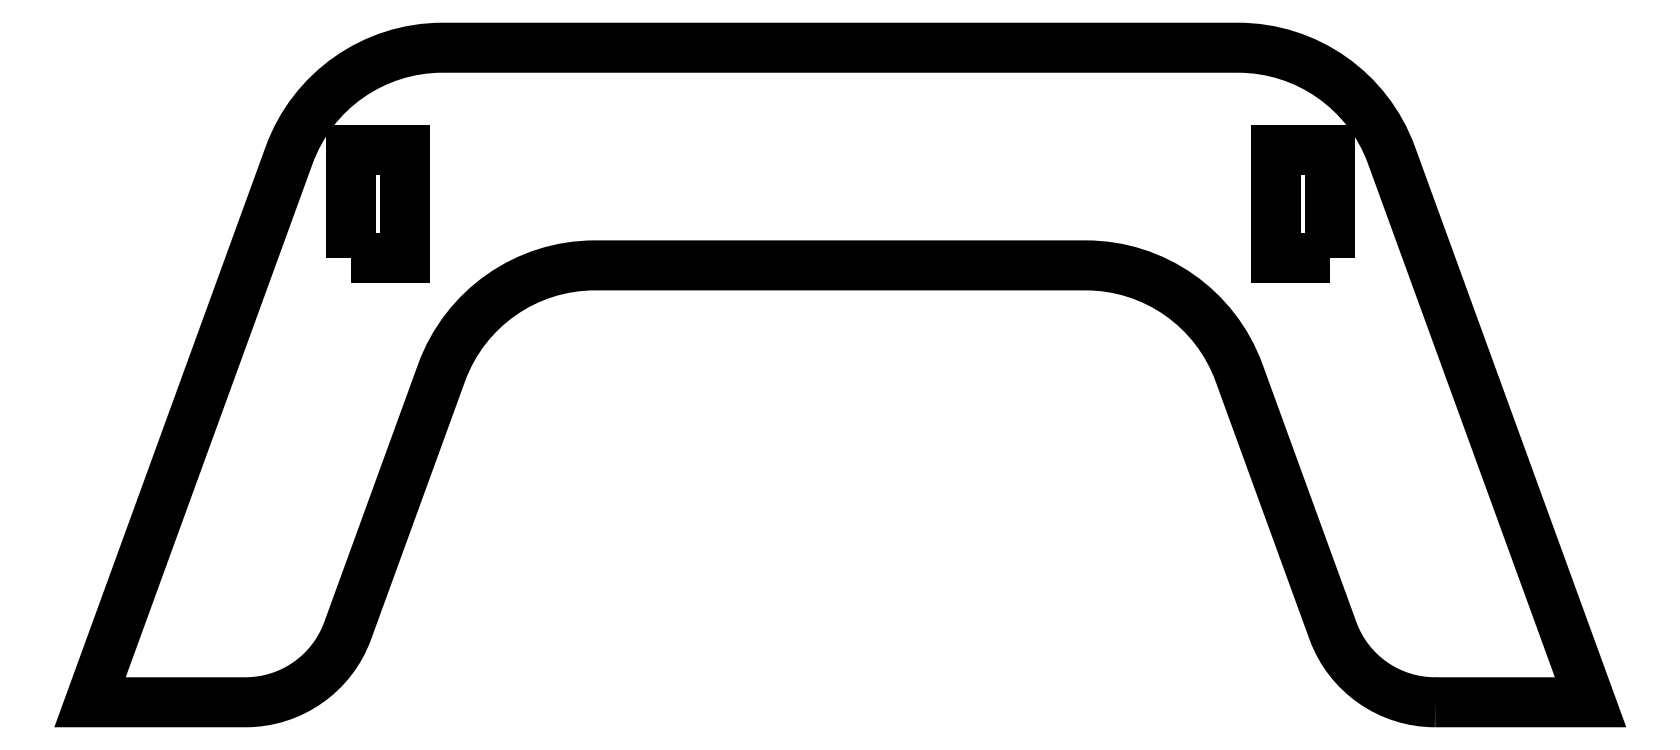
<metadata>
{"format":"dxf","ext":"dxf","renderer":"ezdxf+matplotlib","layout":"modelspace","background":"white","min_lineweight":24,"dpi":150}
</metadata>
<code>
0
SECTION
2
ENTITIES
0
LWPOLYLINE
8
0
90
14
70
1
43
0
10
99.66
20
-20.78
42
-0.3153
10
90.26
20
-14.2
10
81.64
20
9.496
42
0.3153
10
67.54
20
19.37
10
22.46
20
19.37
42
0.3153
10
8.361
20
9.496
10
-0.263
20
-14.2
42
-0.3153
10
-9.66
20
-20.78
10
-23.94
20
-20.78
10
-5.643
20
29.5
42
-0.3153
10
8.452
20
39.37
10
81.55
20
39.37
42
-0.3153
10
95.64
20
29.5
10
113.9
20
-20.78
0
LWPOLYLINE
8
0
90
4
70
1
43
0
10
90
20
20
10
90
20
30
10
85
20
30
10
85
20
20
0
LWPOLYLINE
8
0
90
4
70
1
43
0
10
0
20
20
10
5
20
20
10
5
20
30
10
0
20
30
0
ENDSEC
0
EOF

</code>
